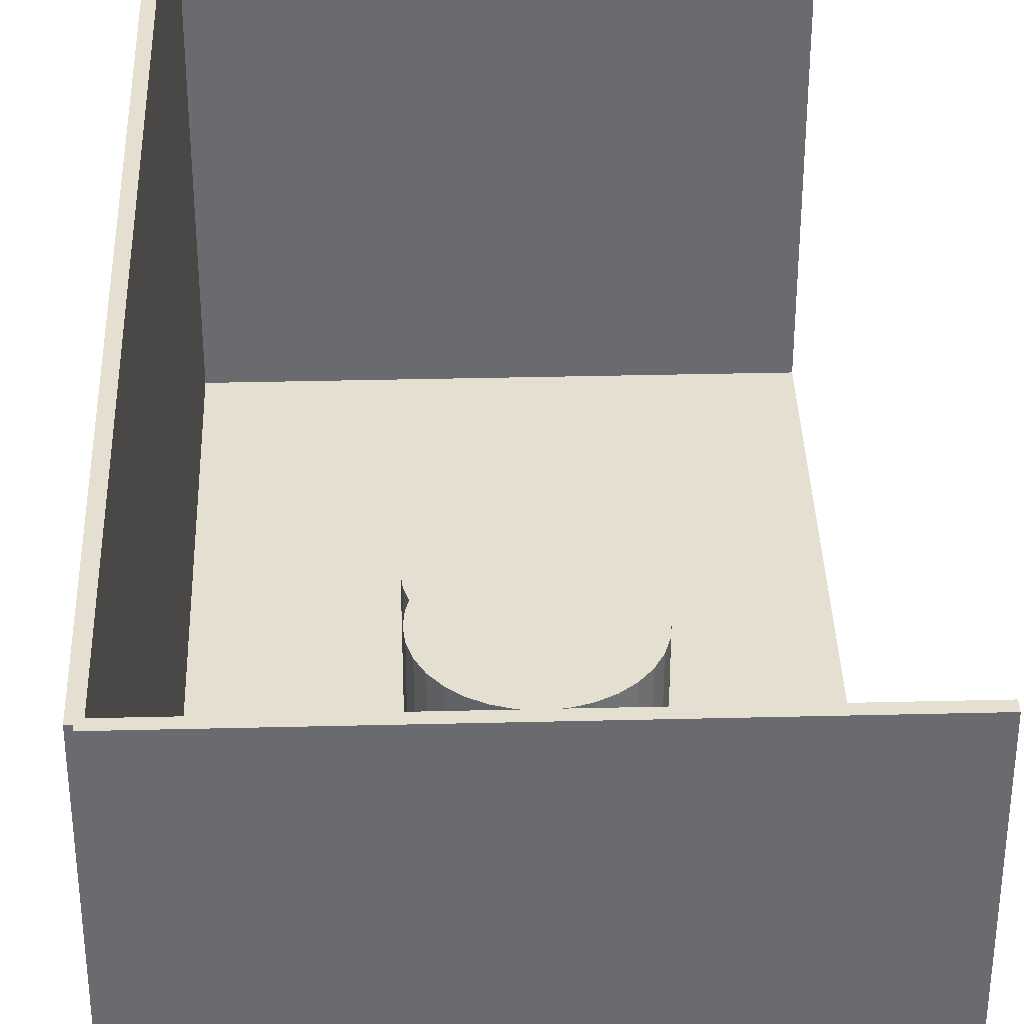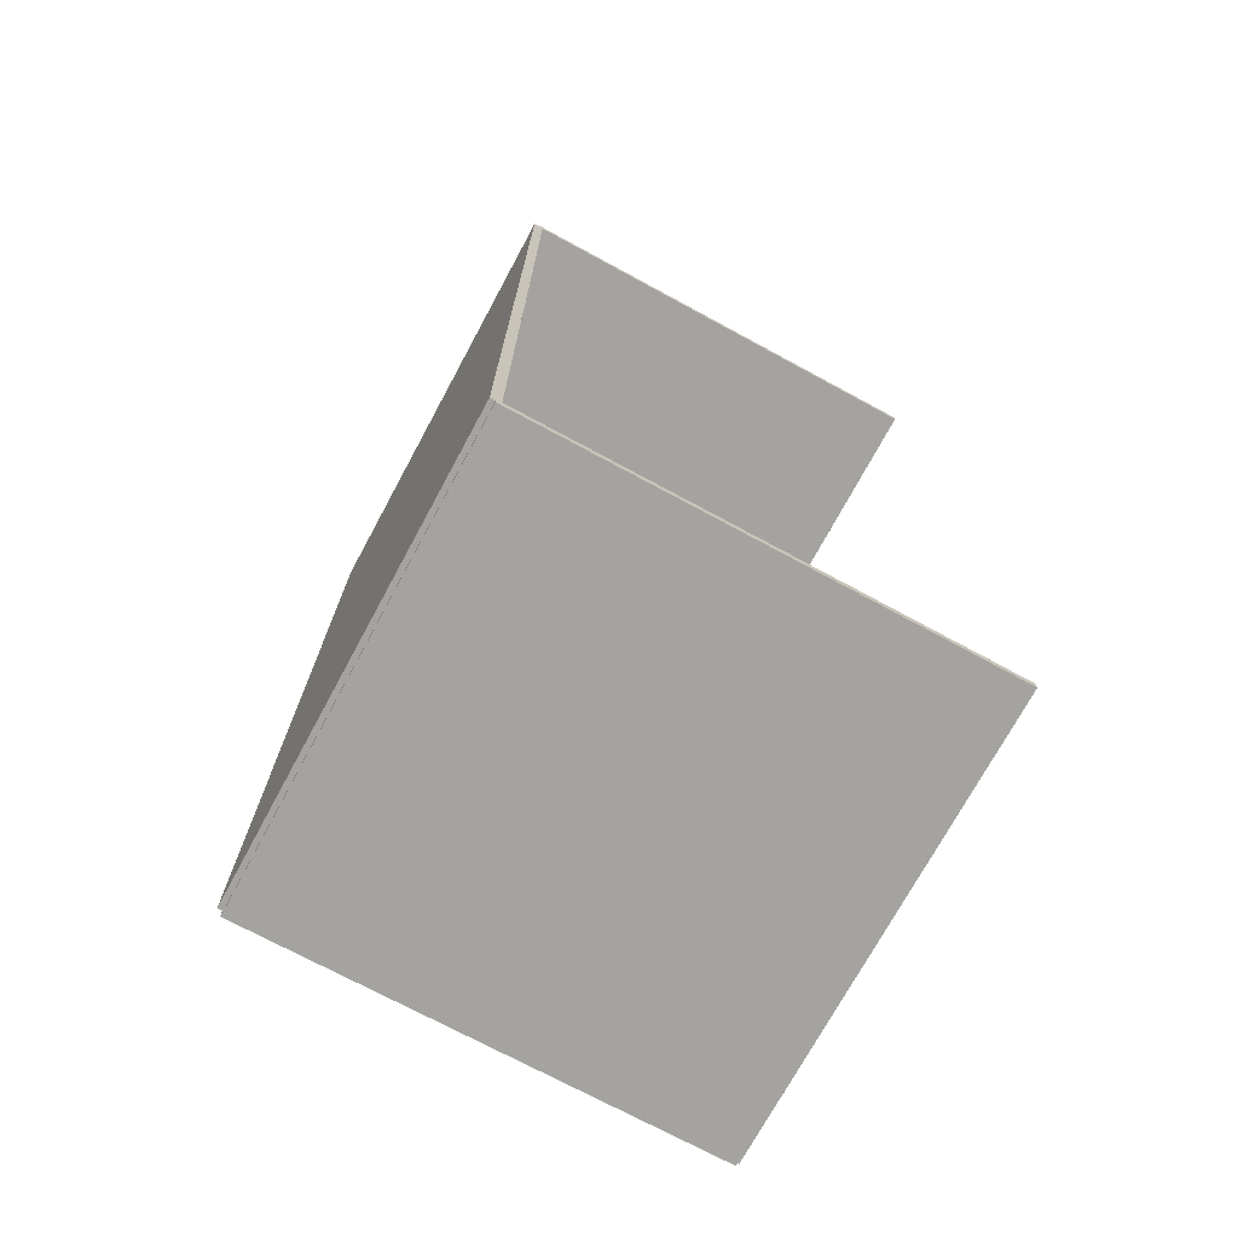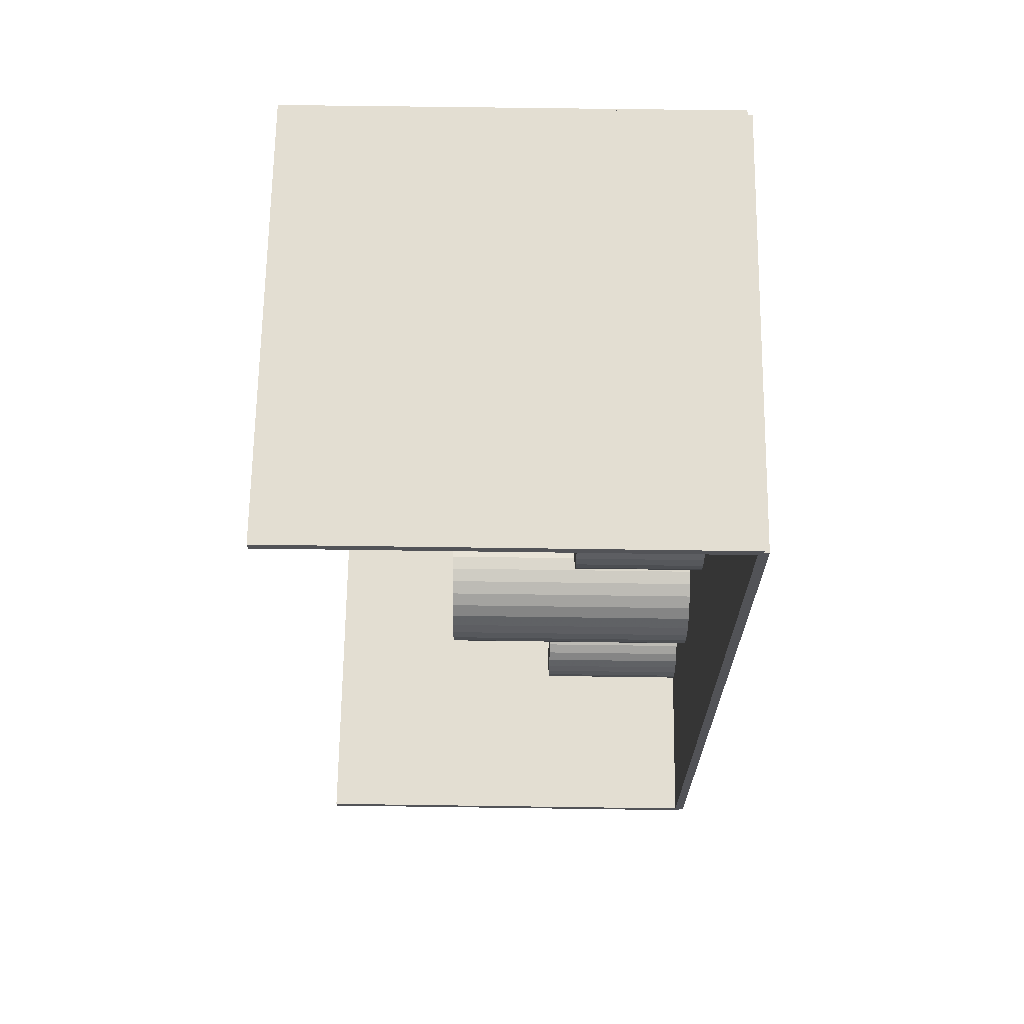
<metadata>
{"format":"obj","ext":"obj","renderer":"f3d","projection":"perspective","resolution":1024,"background":"white","views":[{"elev":36.8,"azim":-1.8,"up":"+Z"},{"elev":-72.9,"azim":-28.4,"up":"+Y"},{"elev":67.6,"azim":90.8,"up":"+Y"}]}
</metadata>
<code>
v -0.09387 -0.1941 -0.002063
v -0.09387 -0.1941 0.002063
v -0.09387 0.1941 -0.002063
v -0.09387 0.1941 0.002063
v 0.09387 -0.1941 -0.002063
v 0.09387 -0.1941 0.002063
v 0.09387 0.1941 -0.002063
v 0.09387 0.1941 0.002063
v -0.09181 -0.1941 0
v -0.09593 -0.1941 0
v -0.09181 0.1941 0
v -0.09593 0.1941 0
v -0.09181 -0.1941 0.1875
v -0.09593 -0.1941 0.1875
v -0.09181 0.1941 0.1875
v -0.09593 0.1941 0.1875
v -0.09387 0.1922 0.1875
v -0.09387 0.1961 0.1875
v -0.09387 0.1922 0
v -0.09387 0.1961 0
v 0.09387 0.1922 0.1875
v 0.09387 0.1961 0.1875
v 0.09387 0.1922 0
v 0.09387 0.1961 0
v -0.09387 -0.1922 0
v -0.09387 -0.1961 0
v -0.09387 -0.1922 0.1875
v -0.09387 -0.1961 0.1875
v 0.09387 -0.1922 0
v 0.09387 -0.1961 0
v 0.09387 -0.1922 0.1875
v 0.09387 -0.1961 0.1875
v 0.00487 -0.1594 0.004125
v 0.02838 -0.1594 0.004125
v 0.02838 -0.1594 0.07219
v 0.00487 -0.1594 0.07219
v 0.02793 -0.1548 0.004125
v 0.02793 -0.1548 0.07219
v 0.02659 -0.1504 0.004125
v 0.02659 -0.1504 0.07219
v 0.02442 -0.1464 0.004125
v 0.02442 -0.1464 0.07219
v 0.02149 -0.1428 0.004125
v 0.02149 -0.1428 0.07219
v 0.01793 -0.1399 0.004125
v 0.01793 -0.1399 0.07219
v 0.01387 -0.1377 0.004125
v 0.01387 -0.1377 0.07219
v 0.009457 -0.1364 0.004125
v 0.009457 -0.1364 0.07219
v 0.00487 -0.1359 0.004125
v 0.00487 -0.1359 0.07219
v 0.0002831 -0.1364 0.004125
v 0.0002831 -0.1364 0.07219
v -0.004127 -0.1377 0.004125
v -0.004127 -0.1377 0.07219
v -0.008192 -0.1399 0.004125
v -0.008192 -0.1399 0.07219
v -0.01176 -0.1428 0.004125
v -0.01176 -0.1428 0.07219
v -0.01468 -0.1464 0.004125
v -0.01468 -0.1464 0.07219
v -0.01685 -0.1504 0.004125
v -0.01685 -0.1504 0.07219
v -0.01819 -0.1548 0.004125
v -0.01819 -0.1548 0.07219
v -0.01864 -0.1594 0.004125
v -0.01864 -0.1594 0.07219
v -0.01819 -0.164 0.004125
v -0.01819 -0.164 0.07219
v -0.01685 -0.1684 0.004125
v -0.01685 -0.1684 0.07219
v -0.01468 -0.1725 0.004125
v -0.01468 -0.1725 0.07219
v -0.01176 -0.1761 0.004125
v -0.01176 -0.1761 0.07219
v -0.008192 -0.179 0.004125
v -0.008192 -0.179 0.07219
v -0.004127 -0.1811 0.004125
v -0.004127 -0.1811 0.07219
v 0.0002831 -0.1825 0.004125
v 0.0002831 -0.1825 0.07219
v 0.00487 -0.1829 0.004125
v 0.00487 -0.1829 0.07219
v 0.009457 -0.1825 0.004125
v 0.009457 -0.1825 0.07219
v 0.01387 -0.1811 0.004125
v 0.01387 -0.1811 0.07219
v 0.01793 -0.179 0.004125
v 0.01793 -0.179 0.07219
v 0.02149 -0.1761 0.004125
v 0.02149 -0.1761 0.07219
v 0.02442 -0.1725 0.004125
v 0.02442 -0.1725 0.07219
v 0.02659 -0.1684 0.004125
v 0.02659 -0.1684 0.07219
v 0.02793 -0.164 0.004125
v 0.02793 -0.164 0.07219
v 0.002298 -0.0828 0.004125
v 0.03387 -0.0828 0.004125
v 0.03387 -0.0828 0.06301
v 0.002298 -0.0828 0.06301
v 0.03326 -0.07665 0.004125
v 0.03326 -0.07665 0.06301
v 0.03147 -0.07072 0.004125
v 0.03147 -0.07072 0.06301
v 0.02855 -0.06526 0.004125
v 0.02855 -0.06526 0.06301
v 0.02462 -0.06048 0.004125
v 0.02462 -0.06048 0.06301
v 0.01984 -0.05655 0.004125
v 0.01984 -0.05655 0.06301
v 0.01438 -0.05364 0.004125
v 0.01438 -0.05364 0.06301
v 0.008458 -0.05184 0.004125
v 0.008458 -0.05184 0.06301
v 0.002298 -0.05123 0.004125
v 0.002298 -0.05123 0.06301
v -0.003861 -0.05184 0.004125
v -0.003861 -0.05184 0.06301
v -0.009784 -0.05364 0.004125
v -0.009784 -0.05364 0.06301
v -0.01524 -0.05655 0.004125
v -0.01524 -0.05655 0.06301
v -0.02003 -0.06048 0.004125
v -0.02003 -0.06048 0.06301
v -0.02395 -0.06526 0.004125
v -0.02395 -0.06526 0.06301
v -0.02687 -0.07072 0.004125
v -0.02687 -0.07072 0.06301
v -0.02867 -0.07665 0.004125
v -0.02867 -0.07665 0.06301
v -0.02927 -0.0828 0.004125
v -0.02927 -0.0828 0.06301
v -0.02867 -0.08896 0.004125
v -0.02867 -0.08896 0.06301
v -0.02687 -0.09489 0.004125
v -0.02687 -0.09489 0.06301
v -0.02395 -0.1003 0.004125
v -0.02395 -0.1003 0.06301
v -0.02003 -0.1051 0.004125
v -0.02003 -0.1051 0.06301
v -0.01524 -0.1091 0.004125
v -0.01524 -0.1091 0.06301
v -0.009784 -0.112 0.004125
v -0.009784 -0.112 0.06301
v -0.003861 -0.1138 0.004125
v -0.003861 -0.1138 0.06301
v 0.002298 -0.1144 0.004125
v 0.002298 -0.1144 0.06301
v 0.008458 -0.1138 0.004125
v 0.008458 -0.1138 0.06301
v 0.01438 -0.112 0.004125
v 0.01438 -0.112 0.06301
v 0.01984 -0.1091 0.004125
v 0.01984 -0.1091 0.06301
v 0.02462 -0.1051 0.004125
v 0.02462 -0.1051 0.06301
v 0.02855 -0.1003 0.004125
v 0.02855 -0.1003 0.06301
v 0.03147 -0.09489 0.004125
v 0.03147 -0.09489 0.06301
v 0.03326 -0.08896 0.004125
v 0.03326 -0.08896 0.06301
v 0.002298 -0.0828 0.06301
v 0.03387 -0.0828 0.06301
v 0.03387 -0.0828 0.1219
v 0.002298 -0.0828 0.1219
v 0.03326 -0.07665 0.06301
v 0.03326 -0.07665 0.1219
v 0.03147 -0.07072 0.06301
v 0.03147 -0.07072 0.1219
v 0.02855 -0.06526 0.06301
v 0.02855 -0.06526 0.1219
v 0.02462 -0.06048 0.06301
v 0.02462 -0.06048 0.1219
v 0.01984 -0.05655 0.06301
v 0.01984 -0.05655 0.1219
v 0.01438 -0.05364 0.06301
v 0.01438 -0.05364 0.1219
v 0.008458 -0.05184 0.06301
v 0.008458 -0.05184 0.1219
v 0.002298 -0.05123 0.06301
v 0.002298 -0.05123 0.1219
v -0.003861 -0.05184 0.06301
v -0.003861 -0.05184 0.1219
v -0.009784 -0.05364 0.06301
v -0.009784 -0.05364 0.1219
v -0.01524 -0.05655 0.06301
v -0.01524 -0.05655 0.1219
v -0.02003 -0.06048 0.06301
v -0.02003 -0.06048 0.1219
v -0.02395 -0.06526 0.06301
v -0.02395 -0.06526 0.1219
v -0.02687 -0.07072 0.06301
v -0.02687 -0.07072 0.1219
v -0.02867 -0.07665 0.06301
v -0.02867 -0.07665 0.1219
v -0.02927 -0.0828 0.06301
v -0.02927 -0.0828 0.1219
v -0.02867 -0.08896 0.06301
v -0.02867 -0.08896 0.1219
v -0.02687 -0.09489 0.06301
v -0.02687 -0.09489 0.1219
v -0.02395 -0.1003 0.06301
v -0.02395 -0.1003 0.1219
v -0.02003 -0.1051 0.06301
v -0.02003 -0.1051 0.1219
v -0.01524 -0.1091 0.06301
v -0.01524 -0.1091 0.1219
v -0.009784 -0.112 0.06301
v -0.009784 -0.112 0.1219
v -0.003861 -0.1138 0.06301
v -0.003861 -0.1138 0.1219
v 0.002298 -0.1144 0.06301
v 0.002298 -0.1144 0.1219
v 0.008458 -0.1138 0.06301
v 0.008458 -0.1138 0.1219
v 0.01438 -0.112 0.06301
v 0.01438 -0.112 0.1219
v 0.01984 -0.1091 0.06301
v 0.01984 -0.1091 0.1219
v 0.02462 -0.1051 0.06301
v 0.02462 -0.1051 0.1219
v 0.02855 -0.1003 0.06301
v 0.02855 -0.1003 0.1219
v 0.03147 -0.09489 0.06301
v 0.03147 -0.09489 0.1219
v 0.03326 -0.08896 0.06301
v 0.03326 -0.08896 0.1219
v -7.599e-05 0.01305 0.004125
v 0.03007 0.01305 0.004125
v 0.03007 0.01305 0.06279
v -7.599e-05 0.01305 0.06279
v 0.02949 0.01893 0.004125
v 0.02949 0.01893 0.06279
v 0.02777 0.02458 0.004125
v 0.02777 0.02458 0.06279
v 0.02499 0.0298 0.004125
v 0.02499 0.0298 0.06279
v 0.02124 0.03436 0.004125
v 0.02124 0.03436 0.06279
v 0.01667 0.03811 0.004125
v 0.01667 0.03811 0.06279
v 0.01146 0.0409 0.004125
v 0.01146 0.0409 0.06279
v 0.005805 0.04261 0.004125
v 0.005805 0.04261 0.06279
v -7.599e-05 0.04319 0.004125
v -7.599e-05 0.04319 0.06279
v -0.005957 0.04261 0.004125
v -0.005957 0.04261 0.06279
v -0.01161 0.0409 0.004125
v -0.01161 0.0409 0.06279
v -0.01682 0.03811 0.004125
v -0.01682 0.03811 0.06279
v -0.02139 0.03436 0.004125
v -0.02139 0.03436 0.06279
v -0.02514 0.0298 0.004125
v -0.02514 0.0298 0.06279
v -0.02793 0.02458 0.004125
v -0.02793 0.02458 0.06279
v -0.02964 0.01893 0.004125
v -0.02964 0.01893 0.06279
v -0.03022 0.01305 0.004125
v -0.03022 0.01305 0.06279
v -0.02964 0.007168 0.004125
v -0.02964 0.007168 0.06279
v -0.02793 0.001513 0.004125
v -0.02793 0.001513 0.06279
v -0.02514 -0.003698 0.004125
v -0.02514 -0.003698 0.06279
v -0.02139 -0.008266 0.004125
v -0.02139 -0.008266 0.06279
v -0.01682 -0.01202 0.004125
v -0.01682 -0.01202 0.06279
v -0.01161 -0.0148 0.004125
v -0.01161 -0.0148 0.06279
v -0.005957 -0.01652 0.004125
v -0.005957 -0.01652 0.06279
v -7.599e-05 -0.0171 0.004125
v -7.599e-05 -0.0171 0.06279
v 0.005805 -0.01652 0.004125
v 0.005805 -0.01652 0.06279
v 0.01146 -0.0148 0.004125
v 0.01146 -0.0148 0.06279
v 0.01667 -0.01202 0.004125
v 0.01667 -0.01202 0.06279
v 0.02124 -0.008266 0.004125
v 0.02124 -0.008266 0.06279
v 0.02499 -0.003698 0.004125
v 0.02499 -0.003698 0.06279
v 0.02777 0.001513 0.004125
v 0.02777 0.001513 0.06279
v 0.02949 0.007168 0.004125
v 0.02949 0.007168 0.06279
f 2 4 1
f 5 2 1
f 1 4 3
f 3 5 1
f 2 8 4
f 6 2 5
f 6 8 2
f 4 8 3
f 7 5 3
f 3 8 7
f 7 6 5
f 8 6 7
f 10 12 9
f 13 10 9
f 9 12 11
f 11 13 9
f 10 16 12
f 14 10 13
f 14 16 10
f 12 16 11
f 15 13 11
f 11 16 15
f 15 14 13
f 16 14 15
f 18 20 17
f 21 18 17
f 17 20 19
f 19 21 17
f 18 24 20
f 22 18 21
f 22 24 18
f 20 24 19
f 23 21 19
f 19 24 23
f 23 22 21
f 24 22 23
f 26 28 25
f 29 26 25
f 25 28 27
f 27 29 25
f 26 32 28
f 30 26 29
f 30 32 26
f 28 32 27
f 31 29 27
f 27 32 31
f 31 30 29
f 32 30 31
f 34 33 37
f 34 37 35
f 35 37 38
f 35 38 36
f 37 33 39
f 37 39 38
f 38 39 40
f 38 40 36
f 39 33 41
f 39 41 40
f 40 41 42
f 40 42 36
f 41 33 43
f 41 43 42
f 42 43 44
f 42 44 36
f 43 33 45
f 43 45 44
f 44 45 46
f 44 46 36
f 45 33 47
f 45 47 46
f 46 47 48
f 46 48 36
f 47 33 49
f 47 49 48
f 48 49 50
f 48 50 36
f 49 33 51
f 49 51 50
f 50 51 52
f 50 52 36
f 51 33 53
f 51 53 52
f 52 53 54
f 52 54 36
f 53 33 55
f 53 55 54
f 54 55 56
f 54 56 36
f 55 33 57
f 55 57 56
f 56 57 58
f 56 58 36
f 57 33 59
f 57 59 58
f 58 59 60
f 58 60 36
f 59 33 61
f 59 61 60
f 60 61 62
f 60 62 36
f 61 33 63
f 61 63 62
f 62 63 64
f 62 64 36
f 63 33 65
f 63 65 64
f 64 65 66
f 64 66 36
f 65 33 67
f 65 67 66
f 66 67 68
f 66 68 36
f 67 33 69
f 67 69 68
f 68 69 70
f 68 70 36
f 69 33 71
f 69 71 70
f 70 71 72
f 70 72 36
f 71 33 73
f 71 73 72
f 72 73 74
f 72 74 36
f 73 33 75
f 73 75 74
f 74 75 76
f 74 76 36
f 75 33 77
f 75 77 76
f 76 77 78
f 76 78 36
f 77 33 79
f 77 79 78
f 78 79 80
f 78 80 36
f 79 33 81
f 79 81 80
f 80 81 82
f 80 82 36
f 81 33 83
f 81 83 82
f 82 83 84
f 82 84 36
f 83 33 85
f 83 85 84
f 84 85 86
f 84 86 36
f 85 33 87
f 85 87 86
f 86 87 88
f 86 88 36
f 87 33 89
f 87 89 88
f 88 89 90
f 88 90 36
f 89 33 91
f 89 91 90
f 90 91 92
f 90 92 36
f 91 33 93
f 91 93 92
f 92 93 94
f 92 94 36
f 93 33 95
f 93 95 94
f 94 95 96
f 94 96 36
f 95 33 97
f 95 97 96
f 96 97 98
f 96 98 36
f 97 33 34
f 97 34 98
f 98 34 35
f 98 35 36
f 100 99 103
f 100 103 101
f 101 103 104
f 101 104 102
f 103 99 105
f 103 105 104
f 104 105 106
f 104 106 102
f 105 99 107
f 105 107 106
f 106 107 108
f 106 108 102
f 107 99 109
f 107 109 108
f 108 109 110
f 108 110 102
f 109 99 111
f 109 111 110
f 110 111 112
f 110 112 102
f 111 99 113
f 111 113 112
f 112 113 114
f 112 114 102
f 113 99 115
f 113 115 114
f 114 115 116
f 114 116 102
f 115 99 117
f 115 117 116
f 116 117 118
f 116 118 102
f 117 99 119
f 117 119 118
f 118 119 120
f 118 120 102
f 119 99 121
f 119 121 120
f 120 121 122
f 120 122 102
f 121 99 123
f 121 123 122
f 122 123 124
f 122 124 102
f 123 99 125
f 123 125 124
f 124 125 126
f 124 126 102
f 125 99 127
f 125 127 126
f 126 127 128
f 126 128 102
f 127 99 129
f 127 129 128
f 128 129 130
f 128 130 102
f 129 99 131
f 129 131 130
f 130 131 132
f 130 132 102
f 131 99 133
f 131 133 132
f 132 133 134
f 132 134 102
f 133 99 135
f 133 135 134
f 134 135 136
f 134 136 102
f 135 99 137
f 135 137 136
f 136 137 138
f 136 138 102
f 137 99 139
f 137 139 138
f 138 139 140
f 138 140 102
f 139 99 141
f 139 141 140
f 140 141 142
f 140 142 102
f 141 99 143
f 141 143 142
f 142 143 144
f 142 144 102
f 143 99 145
f 143 145 144
f 144 145 146
f 144 146 102
f 145 99 147
f 145 147 146
f 146 147 148
f 146 148 102
f 147 99 149
f 147 149 148
f 148 149 150
f 148 150 102
f 149 99 151
f 149 151 150
f 150 151 152
f 150 152 102
f 151 99 153
f 151 153 152
f 152 153 154
f 152 154 102
f 153 99 155
f 153 155 154
f 154 155 156
f 154 156 102
f 155 99 157
f 155 157 156
f 156 157 158
f 156 158 102
f 157 99 159
f 157 159 158
f 158 159 160
f 158 160 102
f 159 99 161
f 159 161 160
f 160 161 162
f 160 162 102
f 161 99 163
f 161 163 162
f 162 163 164
f 162 164 102
f 163 99 100
f 163 100 164
f 164 100 101
f 164 101 102
f 166 165 169
f 166 169 167
f 167 169 170
f 167 170 168
f 169 165 171
f 169 171 170
f 170 171 172
f 170 172 168
f 171 165 173
f 171 173 172
f 172 173 174
f 172 174 168
f 173 165 175
f 173 175 174
f 174 175 176
f 174 176 168
f 175 165 177
f 175 177 176
f 176 177 178
f 176 178 168
f 177 165 179
f 177 179 178
f 178 179 180
f 178 180 168
f 179 165 181
f 179 181 180
f 180 181 182
f 180 182 168
f 181 165 183
f 181 183 182
f 182 183 184
f 182 184 168
f 183 165 185
f 183 185 184
f 184 185 186
f 184 186 168
f 185 165 187
f 185 187 186
f 186 187 188
f 186 188 168
f 187 165 189
f 187 189 188
f 188 189 190
f 188 190 168
f 189 165 191
f 189 191 190
f 190 191 192
f 190 192 168
f 191 165 193
f 191 193 192
f 192 193 194
f 192 194 168
f 193 165 195
f 193 195 194
f 194 195 196
f 194 196 168
f 195 165 197
f 195 197 196
f 196 197 198
f 196 198 168
f 197 165 199
f 197 199 198
f 198 199 200
f 198 200 168
f 199 165 201
f 199 201 200
f 200 201 202
f 200 202 168
f 201 165 203
f 201 203 202
f 202 203 204
f 202 204 168
f 203 165 205
f 203 205 204
f 204 205 206
f 204 206 168
f 205 165 207
f 205 207 206
f 206 207 208
f 206 208 168
f 207 165 209
f 207 209 208
f 208 209 210
f 208 210 168
f 209 165 211
f 209 211 210
f 210 211 212
f 210 212 168
f 211 165 213
f 211 213 212
f 212 213 214
f 212 214 168
f 213 165 215
f 213 215 214
f 214 215 216
f 214 216 168
f 215 165 217
f 215 217 216
f 216 217 218
f 216 218 168
f 217 165 219
f 217 219 218
f 218 219 220
f 218 220 168
f 219 165 221
f 219 221 220
f 220 221 222
f 220 222 168
f 221 165 223
f 221 223 222
f 222 223 224
f 222 224 168
f 223 165 225
f 223 225 224
f 224 225 226
f 224 226 168
f 225 165 227
f 225 227 226
f 226 227 228
f 226 228 168
f 227 165 229
f 227 229 228
f 228 229 230
f 228 230 168
f 229 165 166
f 229 166 230
f 230 166 167
f 230 167 168
f 232 231 235
f 232 235 233
f 233 235 236
f 233 236 234
f 235 231 237
f 235 237 236
f 236 237 238
f 236 238 234
f 237 231 239
f 237 239 238
f 238 239 240
f 238 240 234
f 239 231 241
f 239 241 240
f 240 241 242
f 240 242 234
f 241 231 243
f 241 243 242
f 242 243 244
f 242 244 234
f 243 231 245
f 243 245 244
f 244 245 246
f 244 246 234
f 245 231 247
f 245 247 246
f 246 247 248
f 246 248 234
f 247 231 249
f 247 249 248
f 248 249 250
f 248 250 234
f 249 231 251
f 249 251 250
f 250 251 252
f 250 252 234
f 251 231 253
f 251 253 252
f 252 253 254
f 252 254 234
f 253 231 255
f 253 255 254
f 254 255 256
f 254 256 234
f 255 231 257
f 255 257 256
f 256 257 258
f 256 258 234
f 257 231 259
f 257 259 258
f 258 259 260
f 258 260 234
f 259 231 261
f 259 261 260
f 260 261 262
f 260 262 234
f 261 231 263
f 261 263 262
f 262 263 264
f 262 264 234
f 263 231 265
f 263 265 264
f 264 265 266
f 264 266 234
f 265 231 267
f 265 267 266
f 266 267 268
f 266 268 234
f 267 231 269
f 267 269 268
f 268 269 270
f 268 270 234
f 269 231 271
f 269 271 270
f 270 271 272
f 270 272 234
f 271 231 273
f 271 273 272
f 272 273 274
f 272 274 234
f 273 231 275
f 273 275 274
f 274 275 276
f 274 276 234
f 275 231 277
f 275 277 276
f 276 277 278
f 276 278 234
f 277 231 279
f 277 279 278
f 278 279 280
f 278 280 234
f 279 231 281
f 279 281 280
f 280 281 282
f 280 282 234
f 281 231 283
f 281 283 282
f 282 283 284
f 282 284 234
f 283 231 285
f 283 285 284
f 284 285 286
f 284 286 234
f 285 231 287
f 285 287 286
f 286 287 288
f 286 288 234
f 287 231 289
f 287 289 288
f 288 289 290
f 288 290 234
f 289 231 291
f 289 291 290
f 290 291 292
f 290 292 234
f 291 231 293
f 291 293 292
f 292 293 294
f 292 294 234
f 293 231 295
f 293 295 294
f 294 295 296
f 294 296 234
f 295 231 232
f 295 232 296
f 296 232 233
f 296 233 234

</code>
